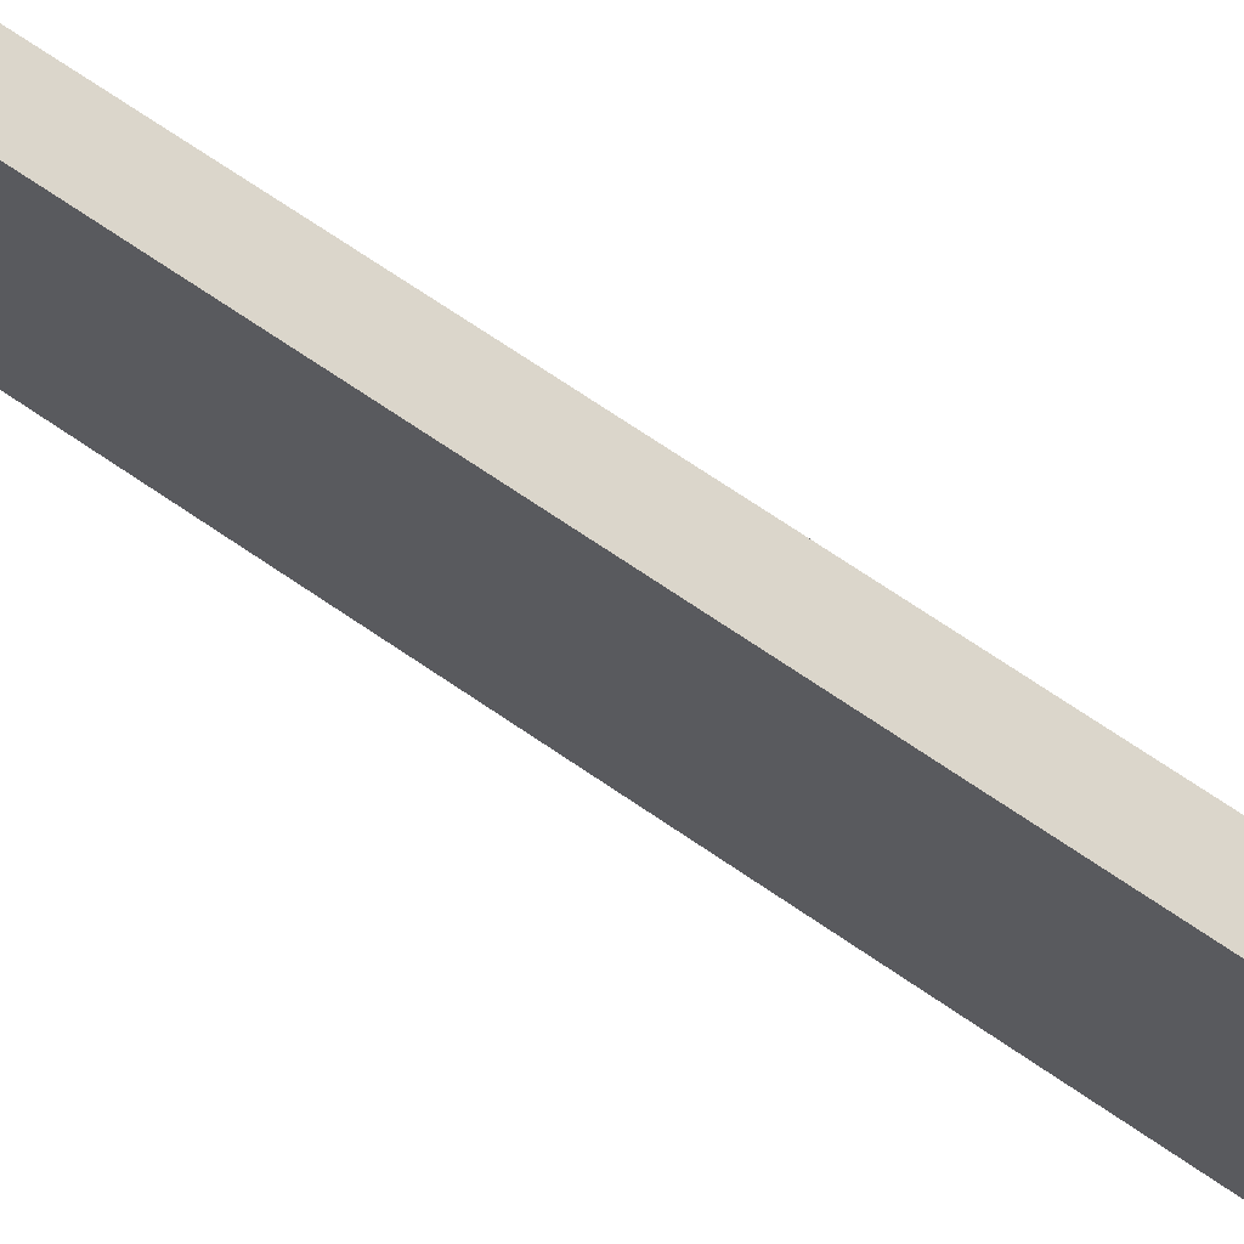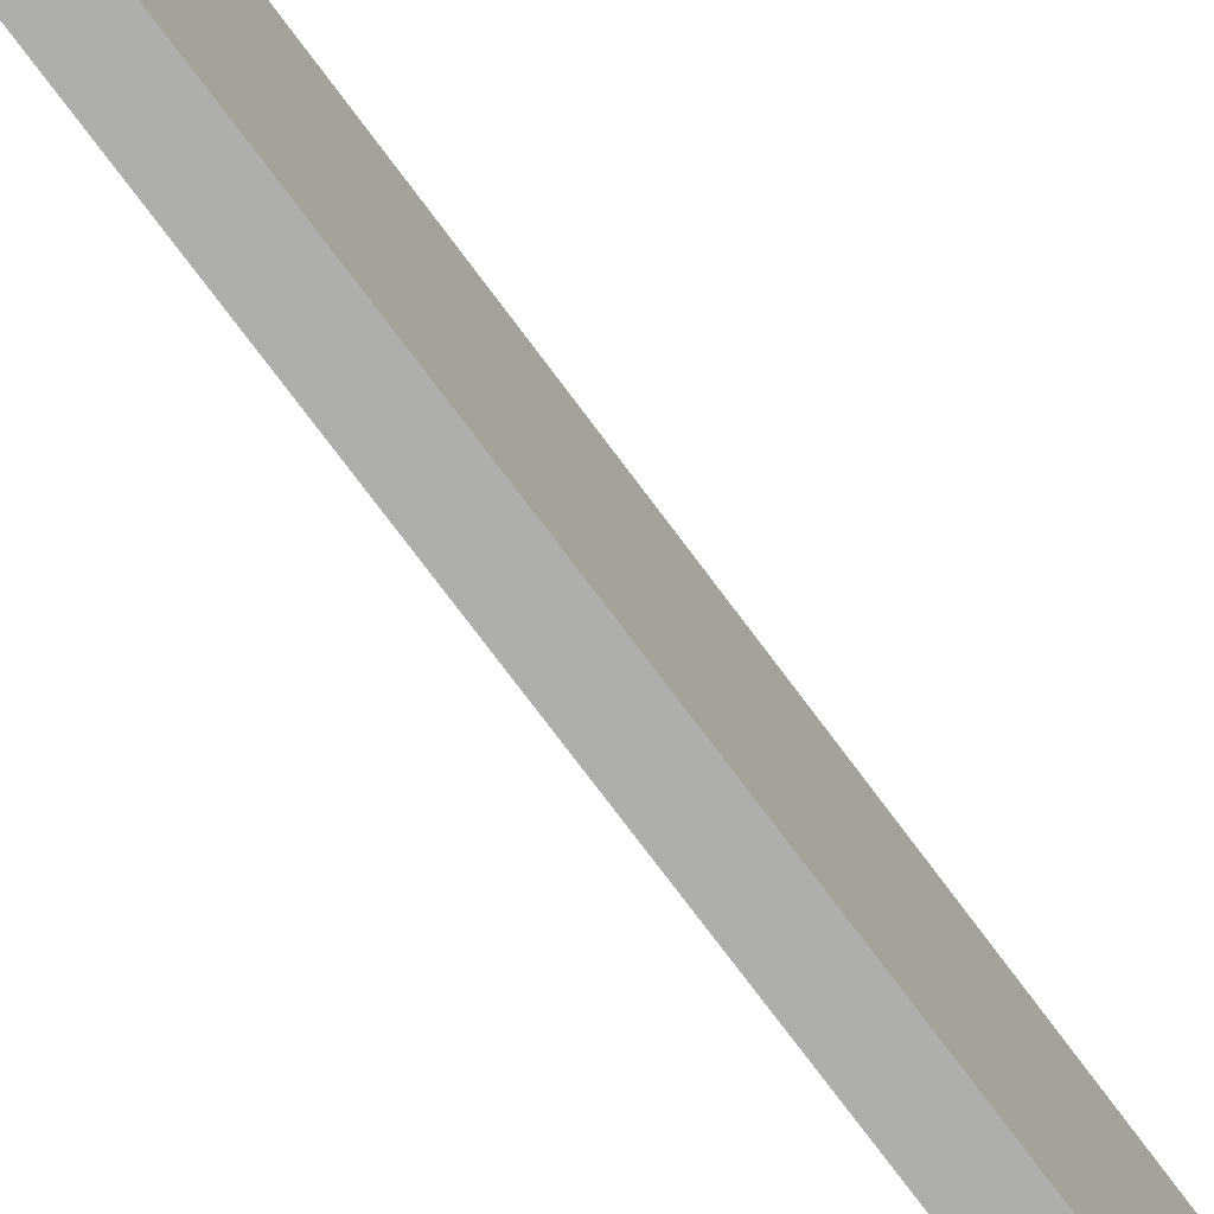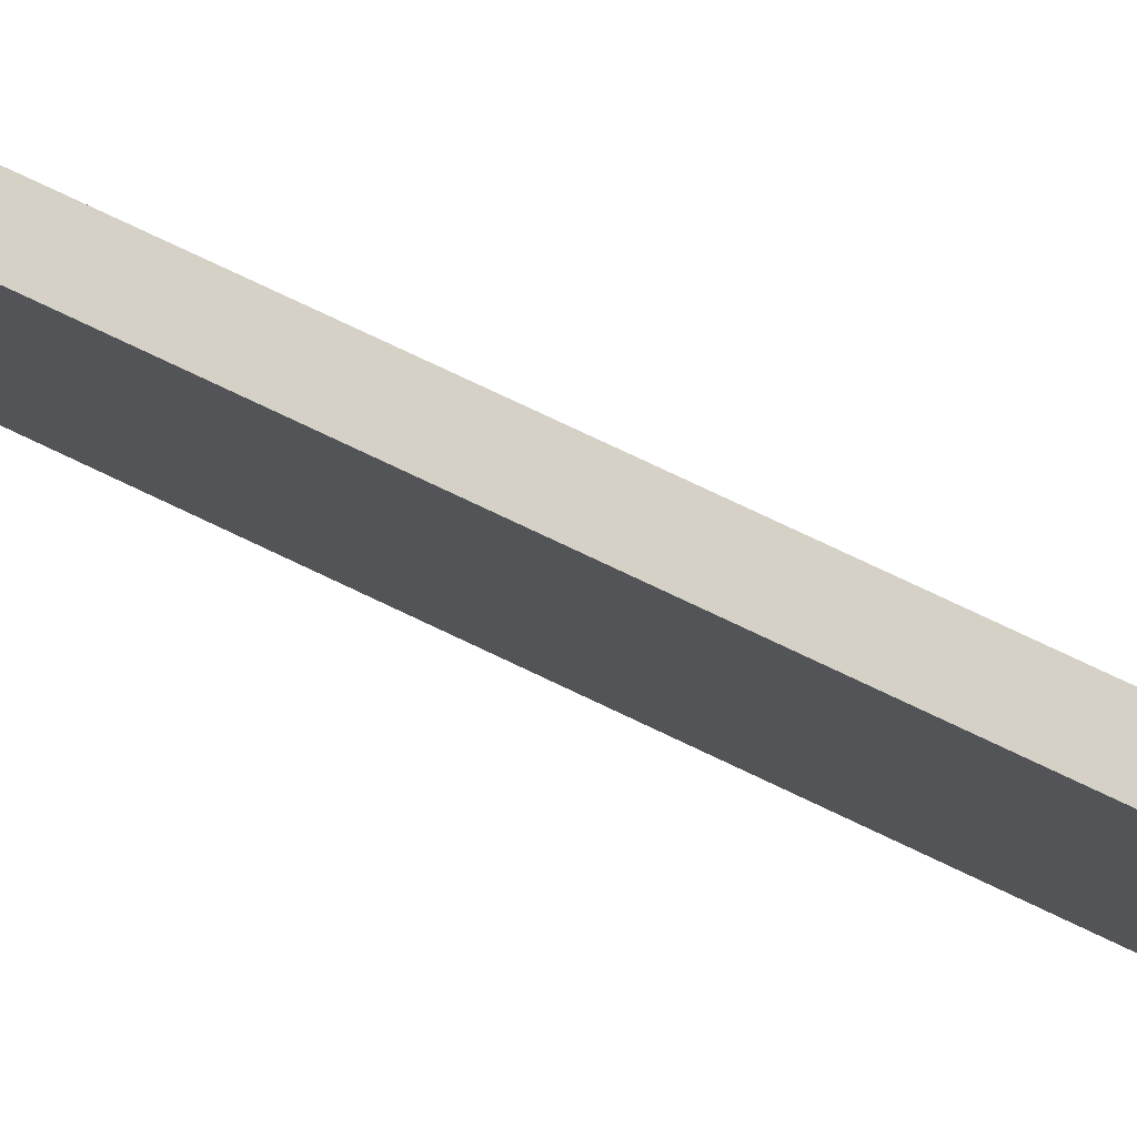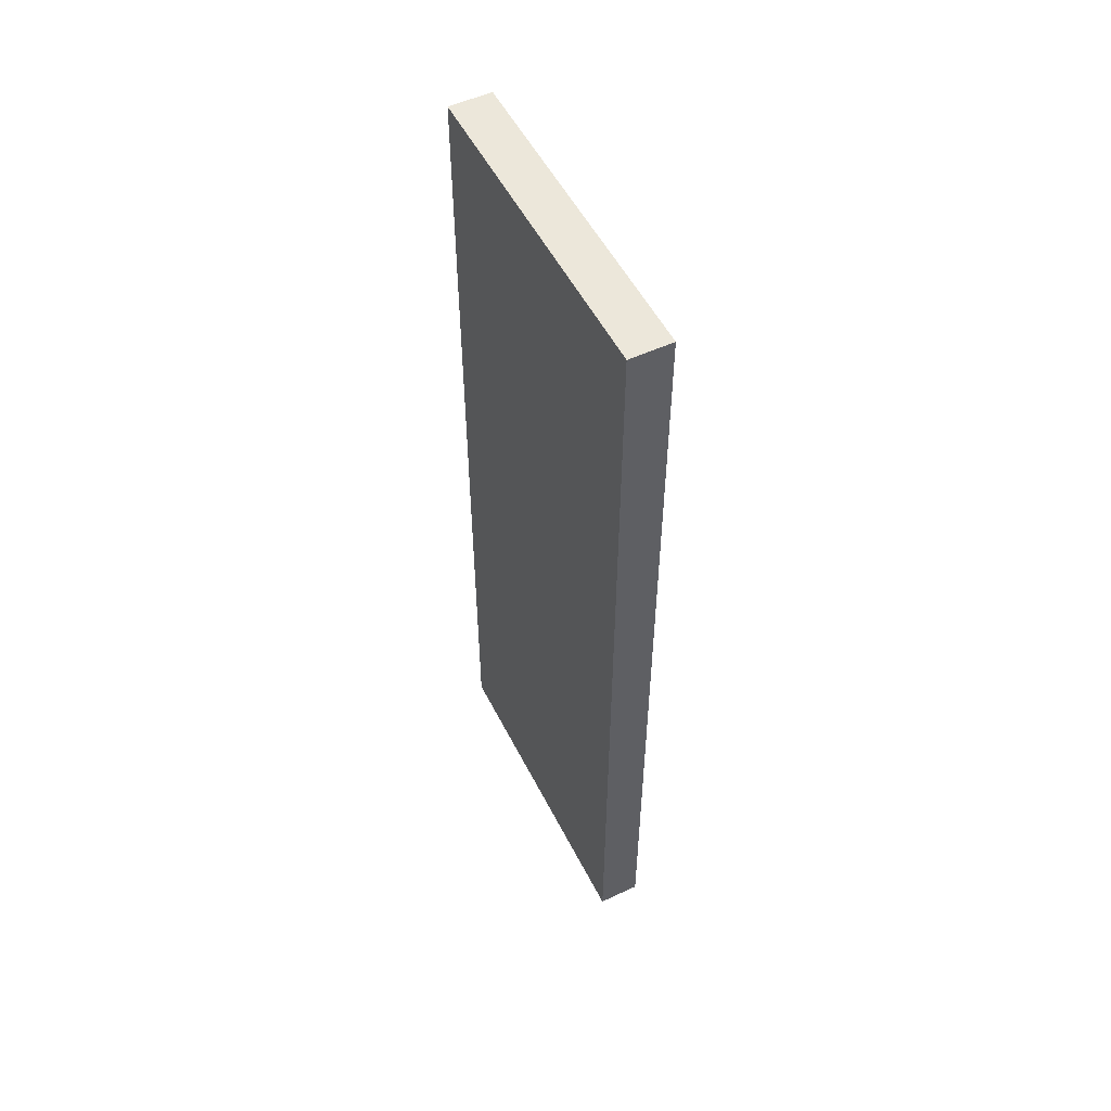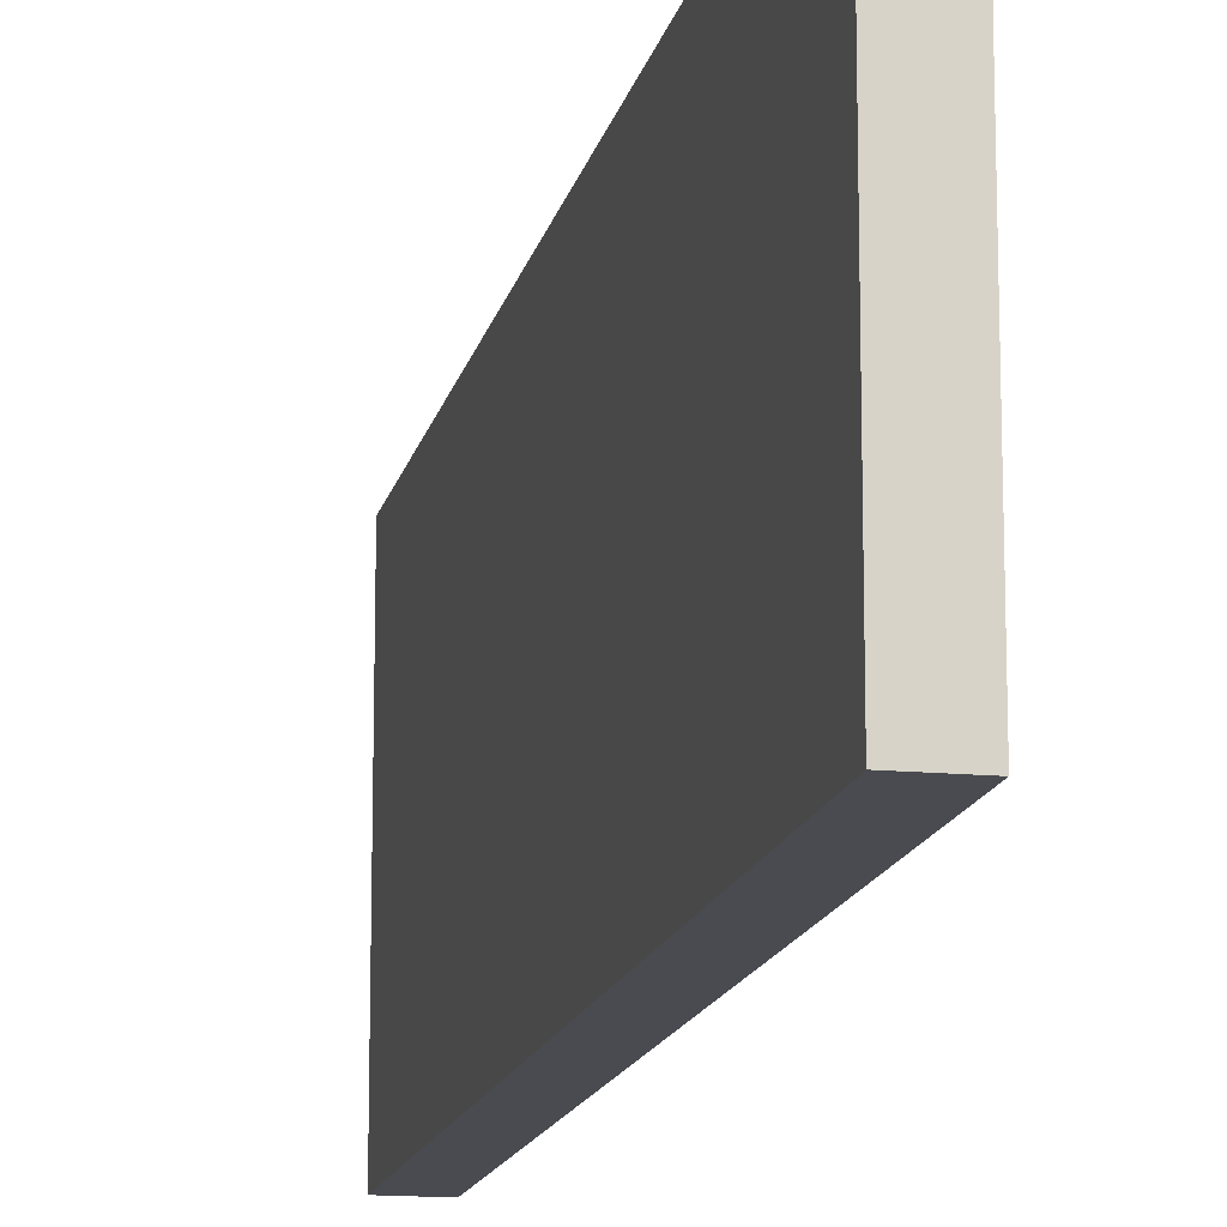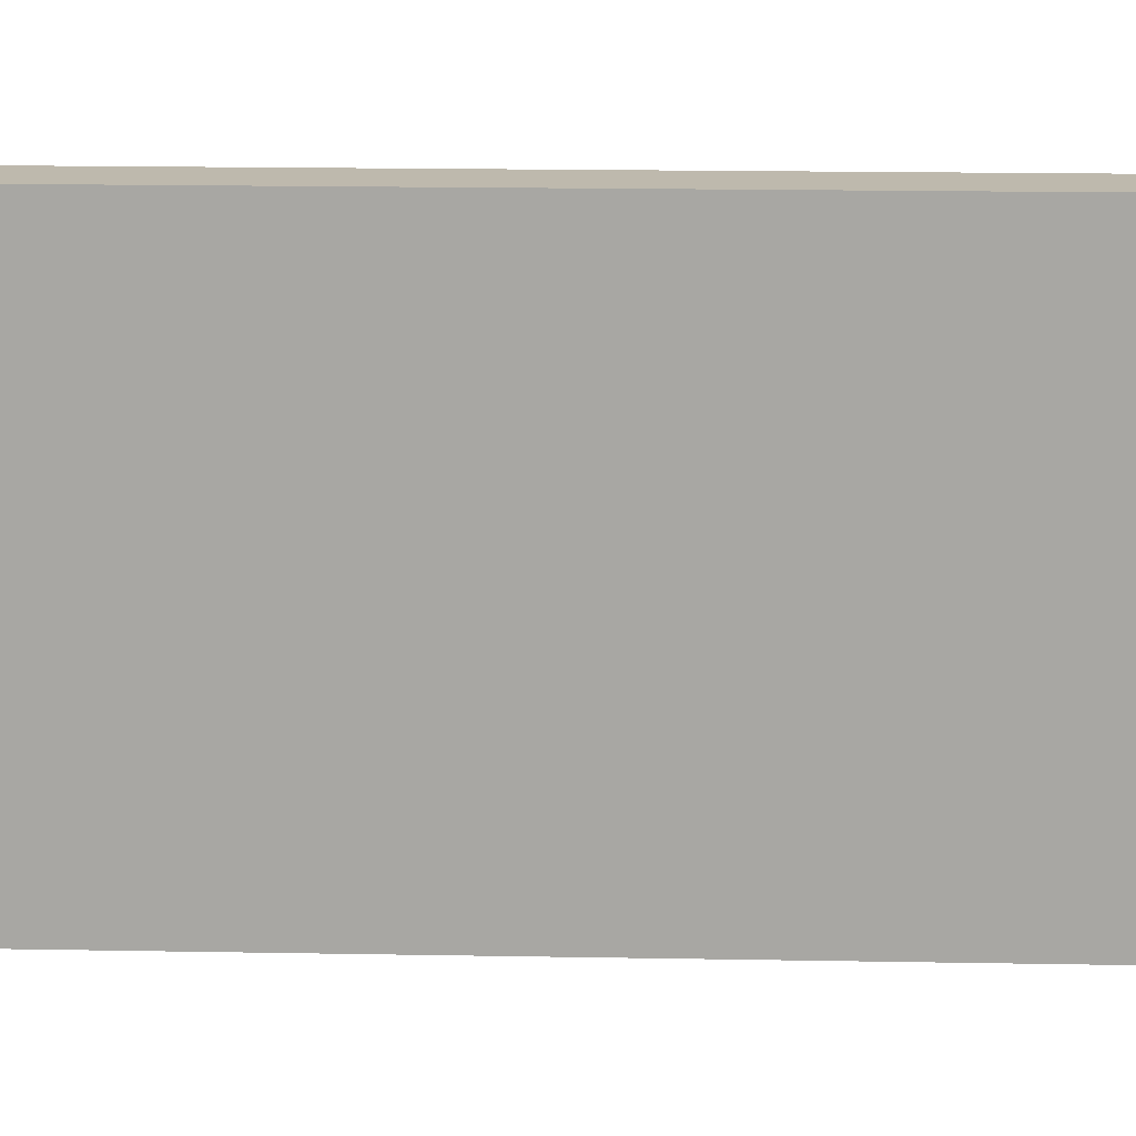
<metadata>
{"format":"obj","ext":"obj","renderer":"f3d","projection":"perspective","resolution":1024,"background":"white","views":[{"elev":73.6,"azim":-56.1,"up":"+Y"},{"elev":-77.8,"azim":37.0,"up":"+Y"},{"elev":79.0,"azim":-64.8,"up":"+Y"},{"elev":53.2,"azim":-26.5,"up":"+Z"},{"elev":-14.6,"azim":-11.8,"up":"+Y"},{"elev":15.1,"azim":-87.6,"up":"+Y"}]}
</metadata>
<code>
o Cube
v -0.349 -2.688 7.489
v -0.349 2.688 7.489
v -0.349 -2.688 -7.489
v -0.349 2.688 -7.489
v 0.349 -2.688 7.489
v 0.349 2.688 7.489
v 0.349 -2.688 -7.489
v 0.349 2.688 -7.489
f 4 3 1
f 8 7 3
f 6 5 7
f 2 1 5
f 3 7 5
f 8 4 2
f 2 4 1
f 4 8 3
f 8 6 7
f 6 2 5
f 1 3 5
f 6 8 2

</code>
